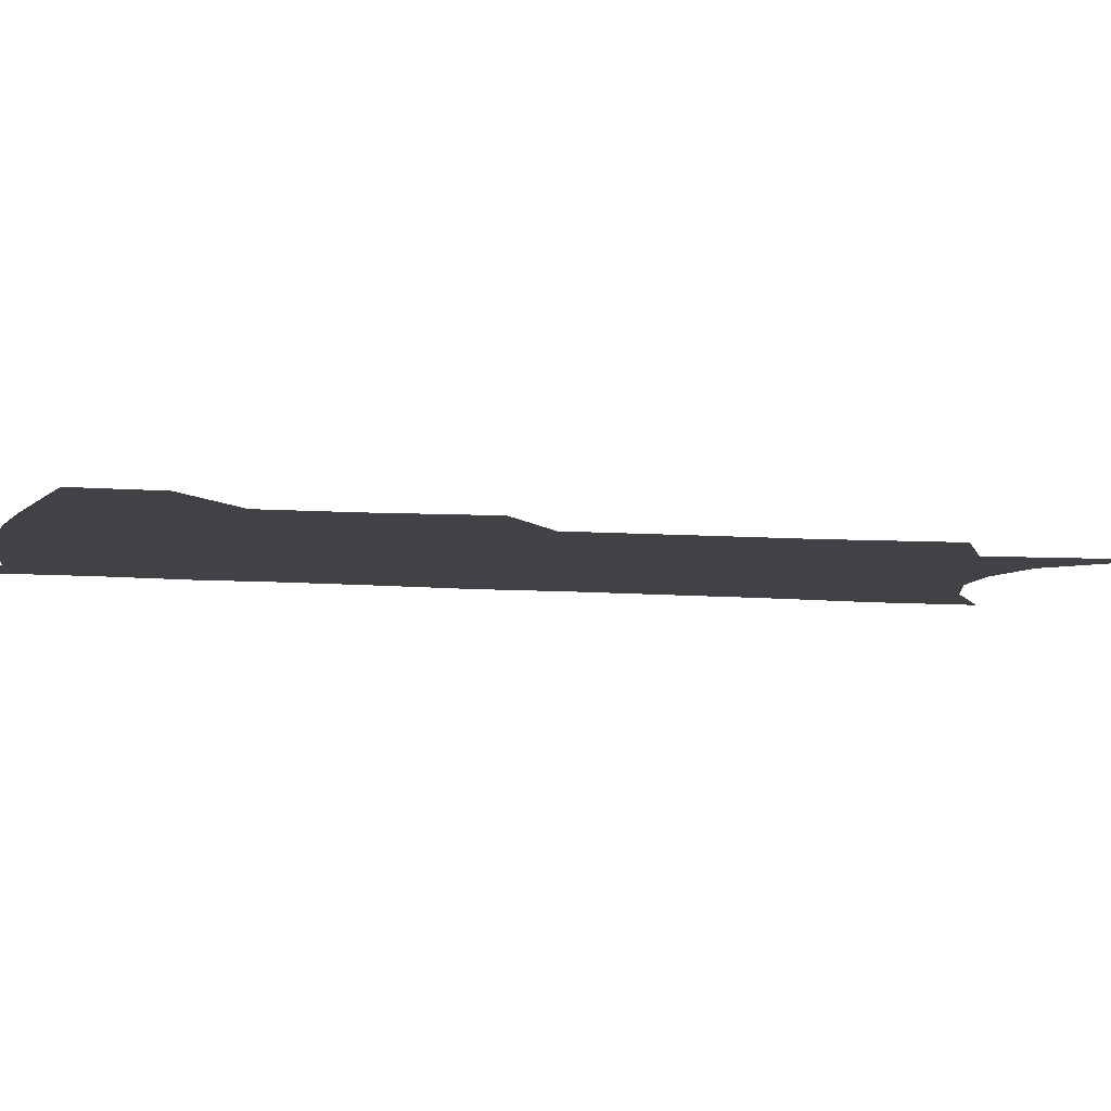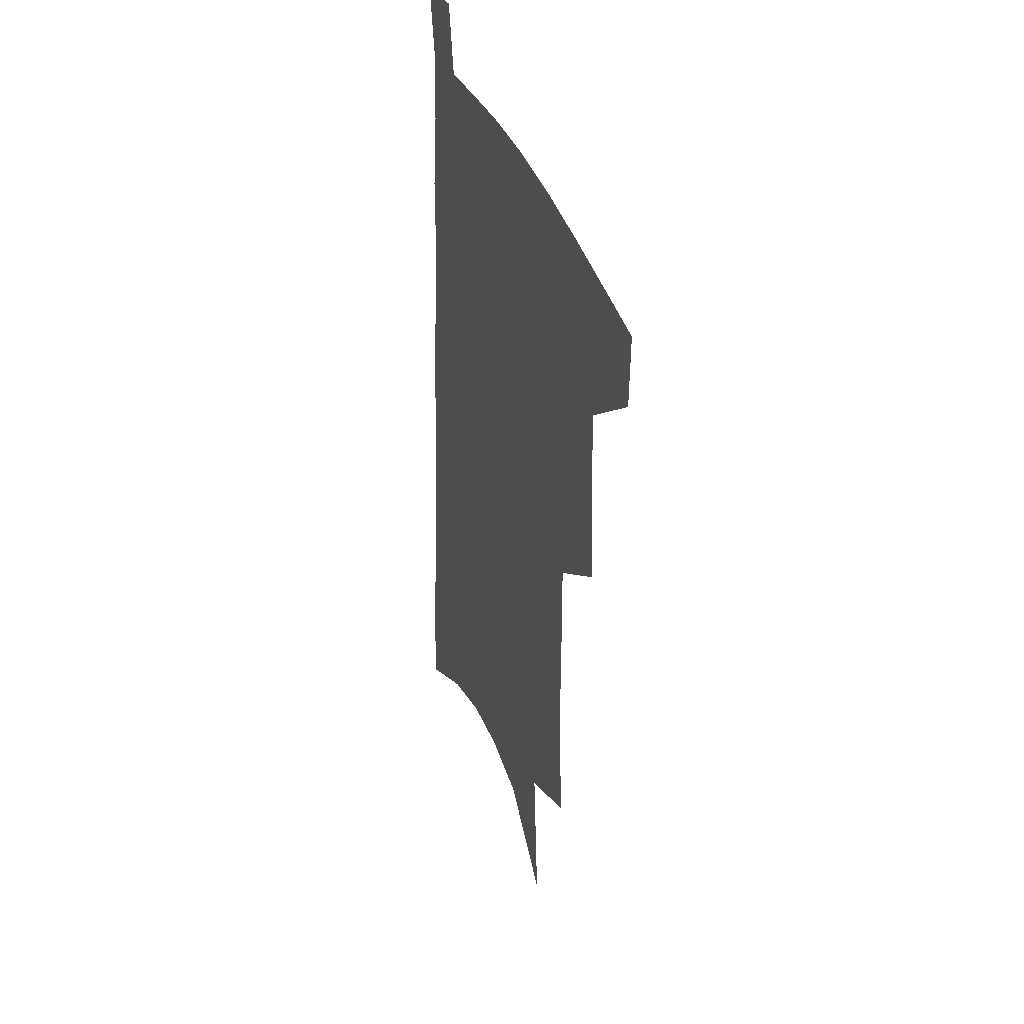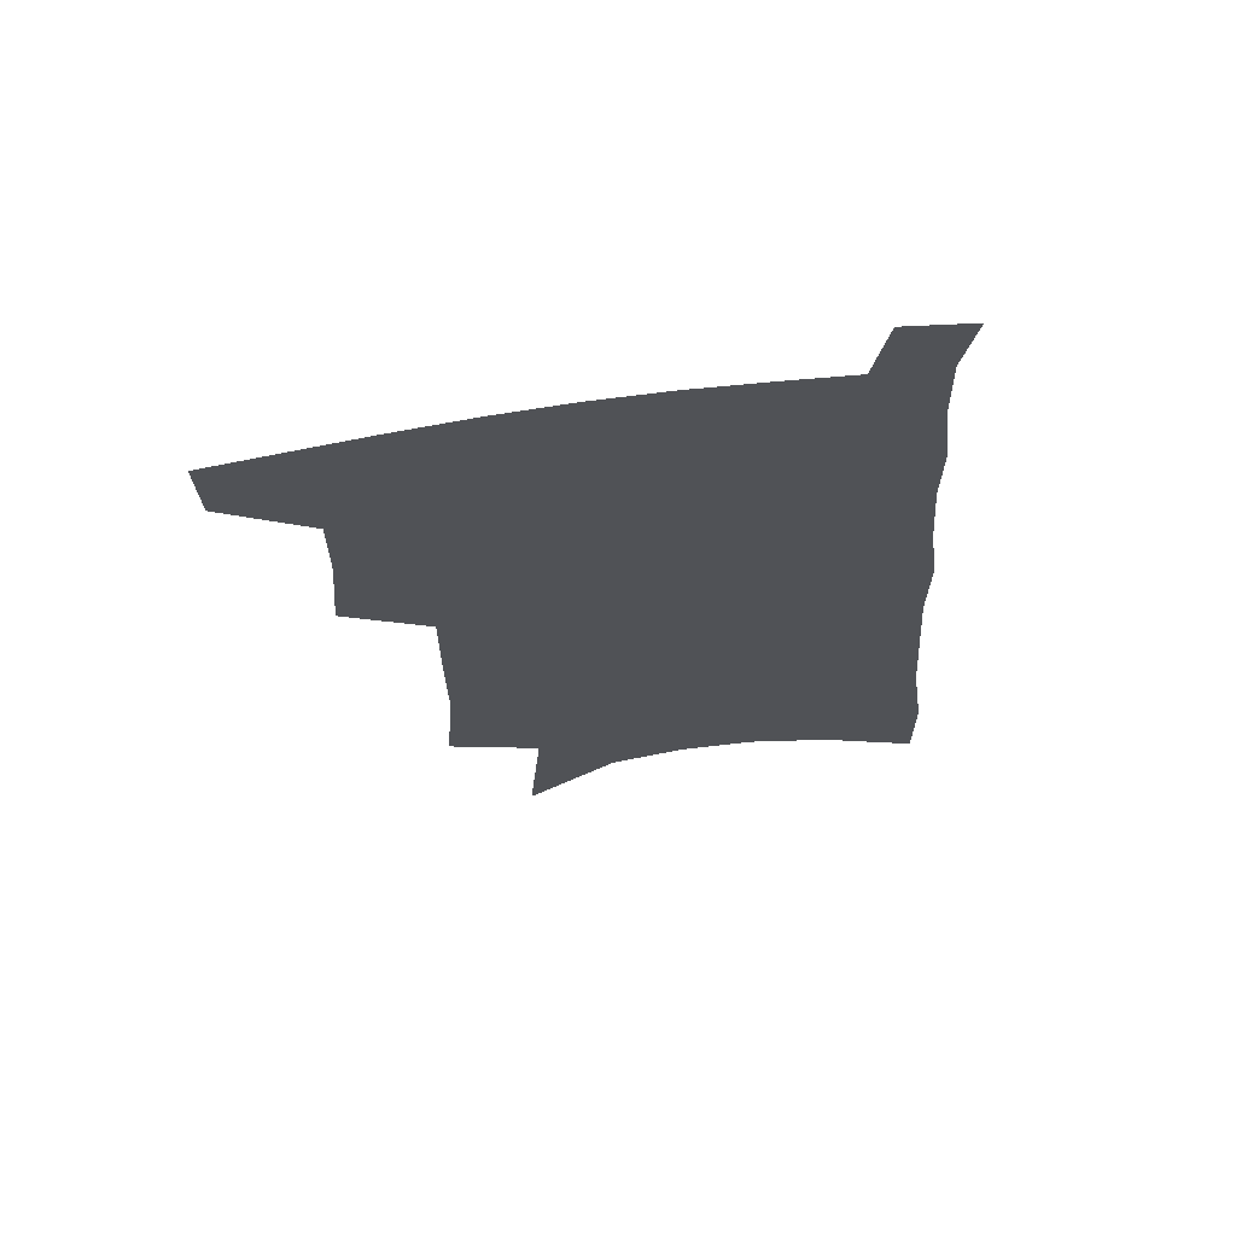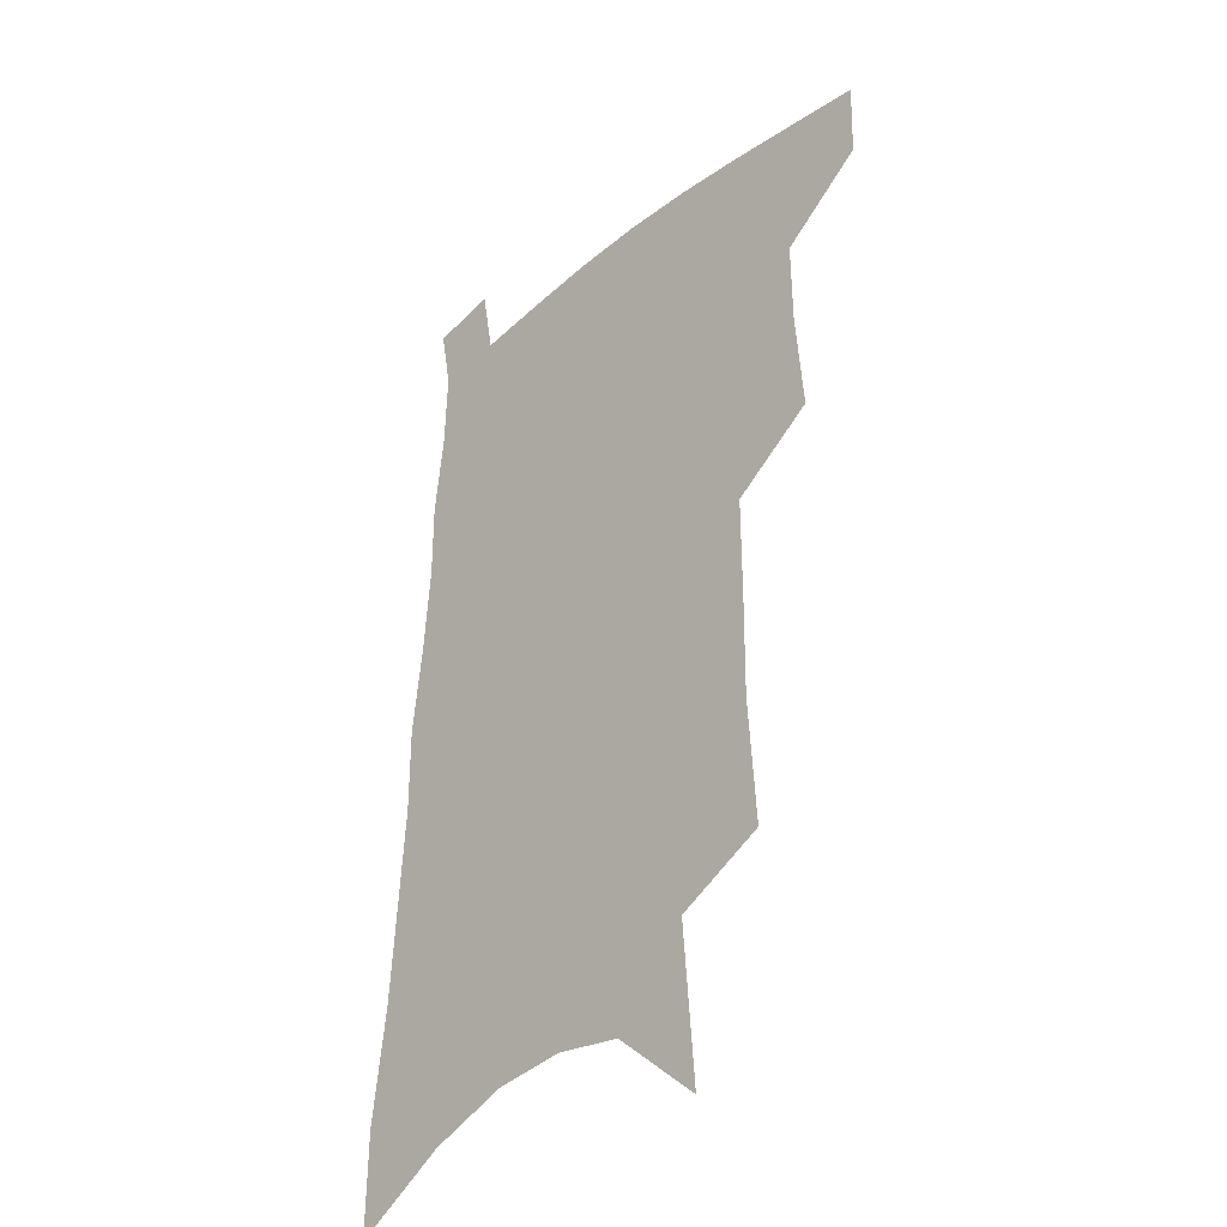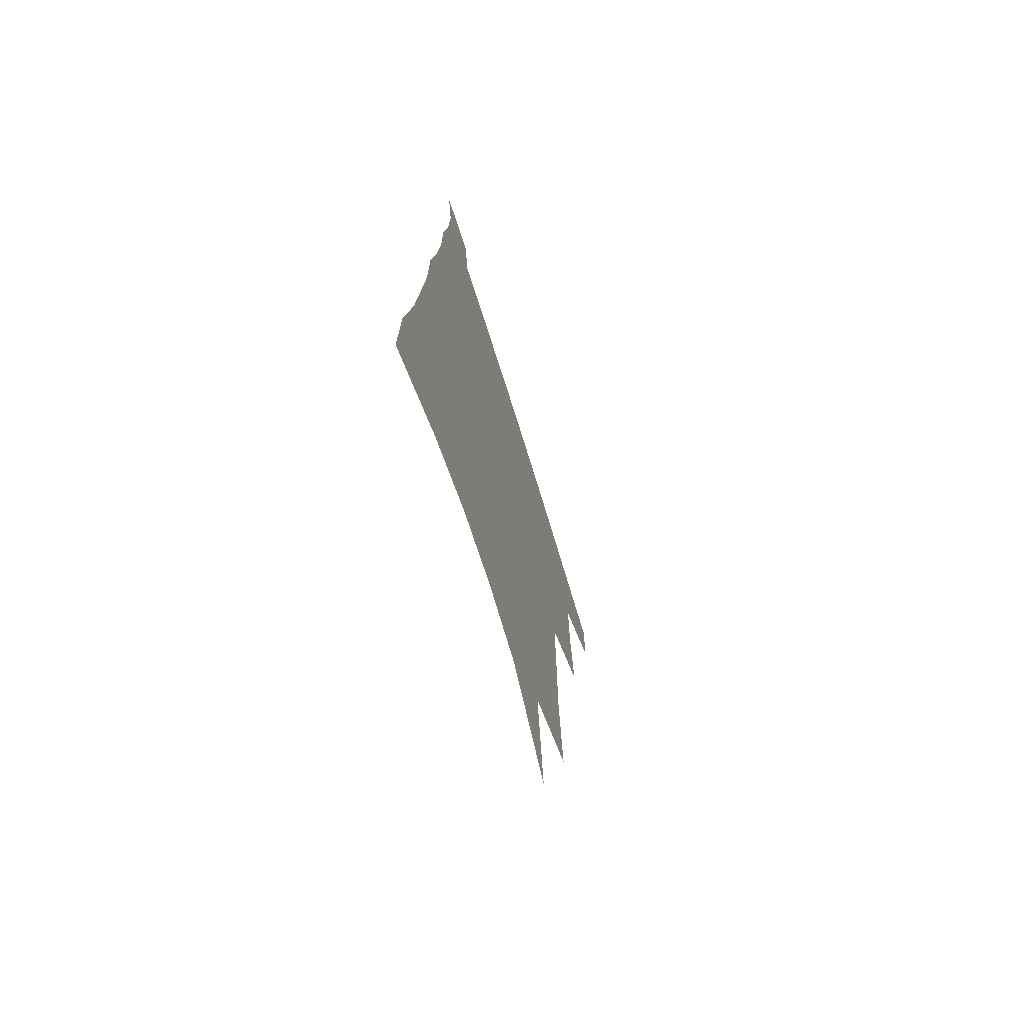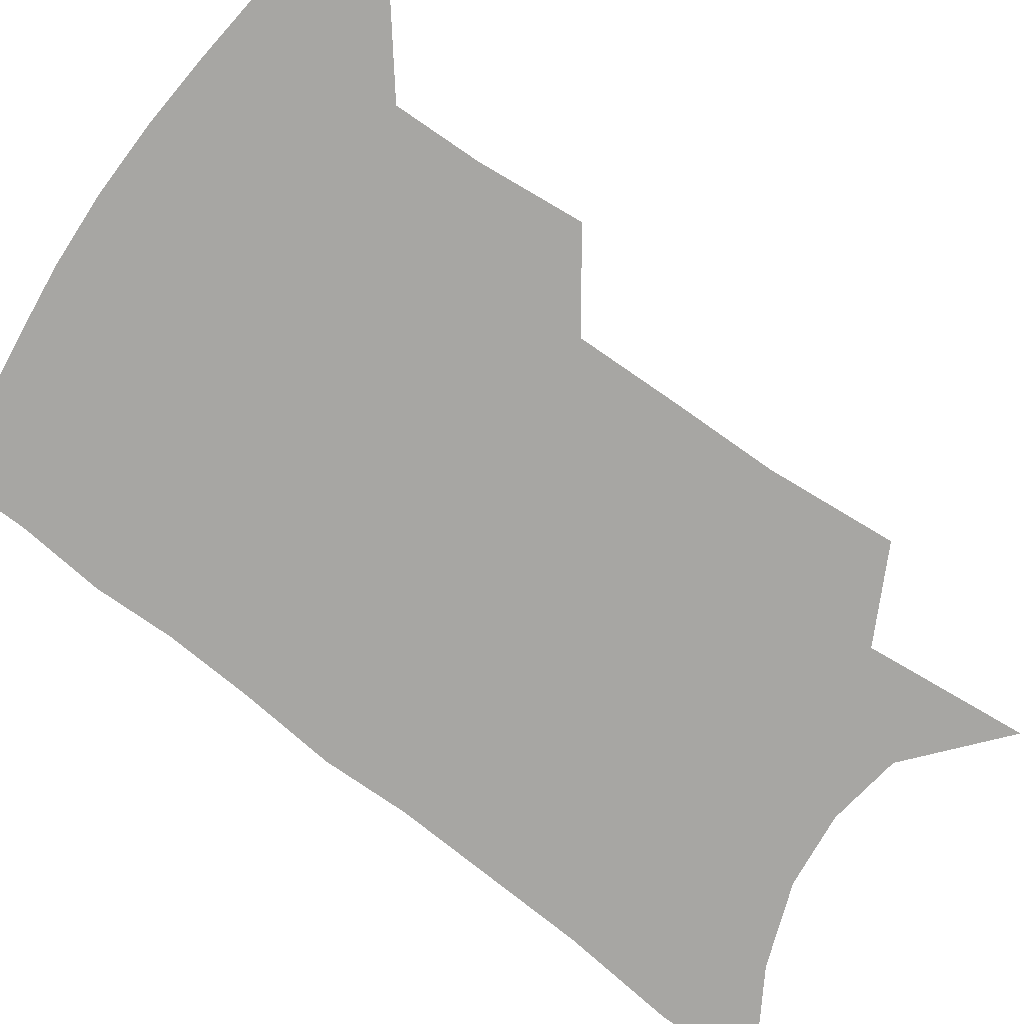
<metadata>
{"format":"obj","ext":"obj","renderer":"f3d","projection":"perspective","resolution":1024,"background":"white","views":[{"elev":-6.3,"azim":-104.5,"up":"+Z"},{"elev":37.7,"azim":-108.5,"up":"+Y"},{"elev":68.8,"azim":-8.6,"up":"+Y"},{"elev":-33.9,"azim":-132.9,"up":"+Y"},{"elev":-72.0,"azim":107.2,"up":"+Y"},{"elev":-74.2,"azim":-125.1,"up":"+Z"}]}
</metadata>
<code>
v 496.8 474.2 0
v 496.1 500.7 0
v 523.3 384.7 0
v 526.3 420.9 0
v 526.7 451.1 0
v 525.6 477.7 0
v 522.4 503.9 0
v 549.9 245.3 0
v 553 290.7 0
v 552.8 327.3 0
v 553 363.6 0
v 553.7 398.1 0
v 552.9 426.3 0
v 553.3 454.7 0
v 551.5 480.3 0
v 548.4 507 0
v 577.4 171.7 0
v 581.9 228.9 0
v 580.5 266.4 0
v 581.8 309.5 0
v 580.2 341.3 0
v 579.2 372.8 0
v 579.7 404.8 0
v 579.7 432.4 0
v 579.2 457.5 0
v 578.2 481.9 0
v 574.8 509.2 0
v 609.2 199.2 0
v 608.2 240.4 0
v 606.2 274.4 0
v 605.9 315.9 0
v 604.5 347.1 0
v 604 379.3 0
v 603.6 407.7 0
v 603.5 434.3 0
v 603.4 458.7 0
v 603.2 482.9 0
v 601 510.1 0
v 635.2 203.2 0
v 633.1 244.5 0
v 631.1 281 0
v 629.5 317.1 0
v 628 351.2 0
v 627.3 380.1 0
v 626.7 408.7 0
v 626.5 436.4 0
v 627.1 459.2 0
v 627.7 482.8 0
v 627.2 509.1 0
v 661.7 200.4 0
v 659 240 0
v 656.2 278.5 0
v 653.3 316.4 0
v 651.9 347.9 0
v 651.3 376.8 0
v 650.8 405 0
v 649.7 433.5 0
v 650.3 458.3 0
v 651.5 482.2 0
v 654 506.3 0
v 691 189.9 0
v 686 233.5 0
v 682.9 271.3 0
v 681 305.8 0
v 678.1 339.9 0
v 676.7 370.7 0
v 675.3 400.4 0
v 674.2 428.7 0
v 674.8 454.4 0
v 675.1 479.9 0
v 678.5 503.2 0
v 683.2 529 0
v 726 169.2 0
v 725.3 206.6 0
v 719.8 248.2 0
v 717.1 284.3 0
v 714.5 319.1 0
v 714.5 349.9 0
v 710.4 383.6 0
v 707.8 414.7 0
v 707.7 442.5 0
v 704 472.7 0
v 703.1 500.7 0
v 707.4 524.2 0
f 5 6 1
f 1 6 2
f 6 7 2
f 11 12 3
f 3 12 4
f 12 13 4
f 4 13 5
f 13 14 5
f 5 14 6
f 14 15 6
f 6 15 7
f 15 16 7
f 18 19 8
f 8 19 9
f 19 20 9
f 9 20 10
f 20 21 10
f 10 21 11
f 21 22 11
f 11 22 12
f 22 23 12
f 12 23 13
f 23 24 13
f 13 24 14
f 24 25 14
f 14 25 15
f 25 26 15
f 15 26 16
f 26 27 16
f 17 28 18
f 28 29 18
f 18 29 19
f 29 30 19
f 19 30 20
f 30 31 20
f 20 31 21
f 31 32 21
f 21 32 22
f 32 33 22
f 22 33 23
f 33 34 23
f 23 34 24
f 34 35 24
f 24 35 25
f 35 36 25
f 25 36 26
f 36 37 26
f 26 37 27
f 37 38 27
f 28 39 29
f 39 40 29
f 29 40 30
f 40 41 30
f 30 41 31
f 41 42 31
f 31 42 32
f 42 43 32
f 32 43 33
f 43 44 33
f 33 44 34
f 44 45 34
f 34 45 35
f 45 46 35
f 35 46 36
f 46 47 36
f 36 47 37
f 47 48 37
f 37 48 38
f 48 49 38
f 39 50 40
f 50 51 40
f 40 51 41
f 51 52 41
f 41 52 42
f 52 53 42
f 42 53 43
f 53 54 43
f 43 54 44
f 54 55 44
f 44 55 45
f 55 56 45
f 45 56 46
f 56 57 46
f 46 57 47
f 57 58 47
f 47 58 48
f 58 59 48
f 48 59 49
f 59 60 49
f 50 61 51
f 61 62 51
f 51 62 52
f 62 63 52
f 52 63 53
f 63 64 53
f 53 64 54
f 64 65 54
f 54 65 55
f 65 66 55
f 55 66 56
f 66 67 56
f 56 67 57
f 67 68 57
f 57 68 58
f 68 69 58
f 58 69 59
f 69 70 59
f 59 70 60
f 70 71 60
f 61 73 62
f 73 74 62
f 62 74 63
f 74 75 63
f 63 75 64
f 75 76 64
f 64 76 65
f 76 77 65
f 65 77 66
f 77 78 66
f 66 78 67
f 78 79 67
f 67 79 68
f 79 80 68
f 68 80 69
f 80 81 69
f 69 81 70
f 81 82 70
f 70 82 71
f 82 83 71
f 71 83 72
f 83 84 72

</code>
